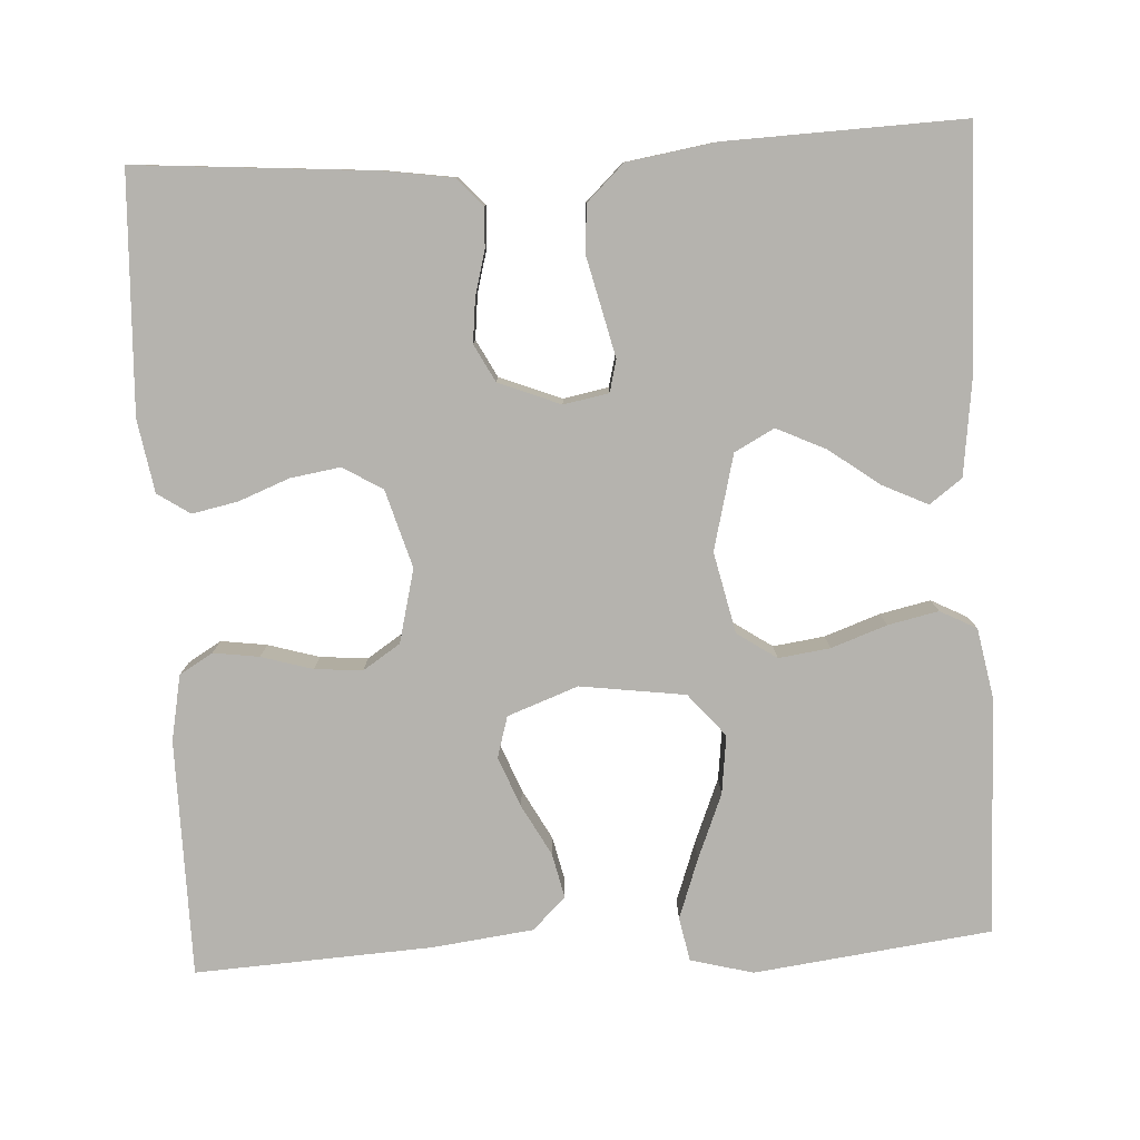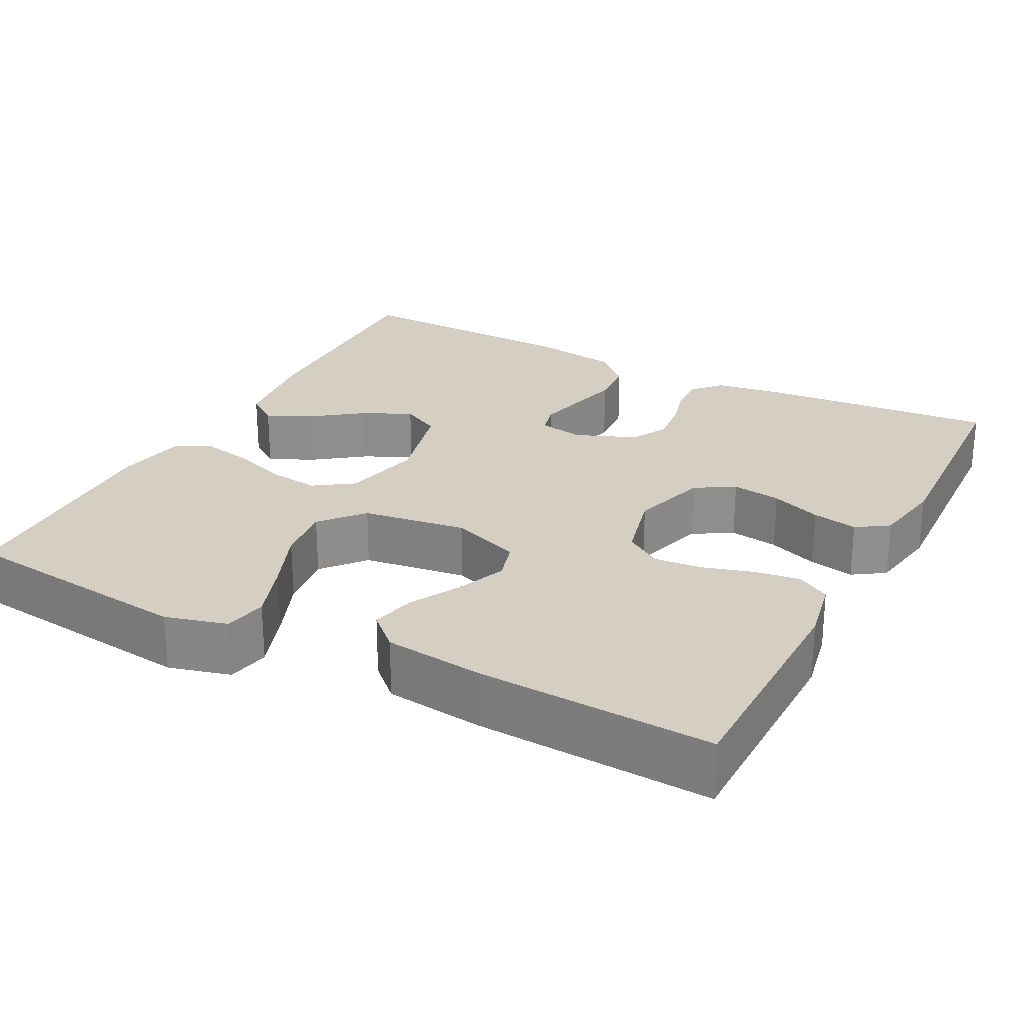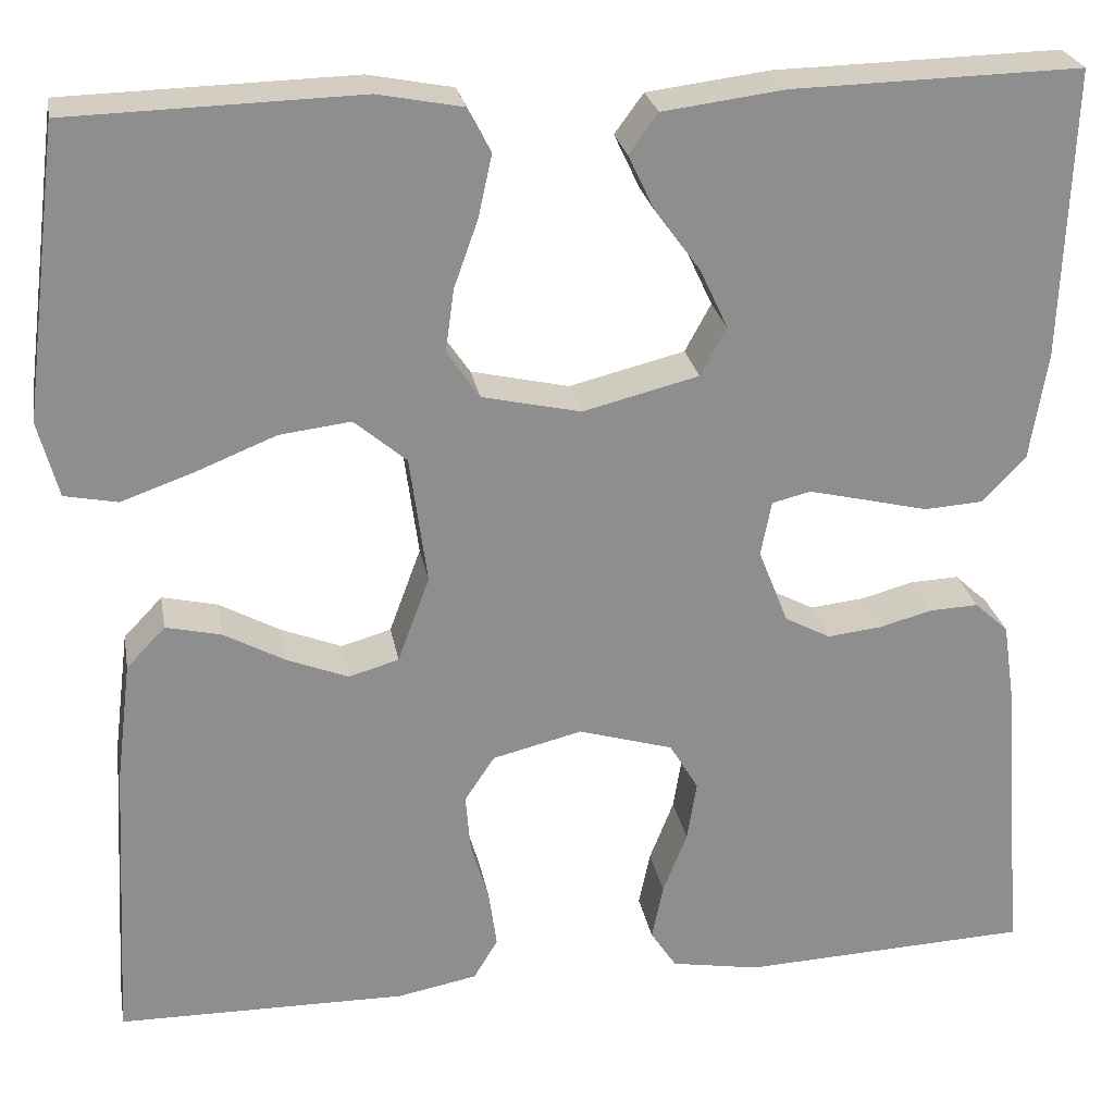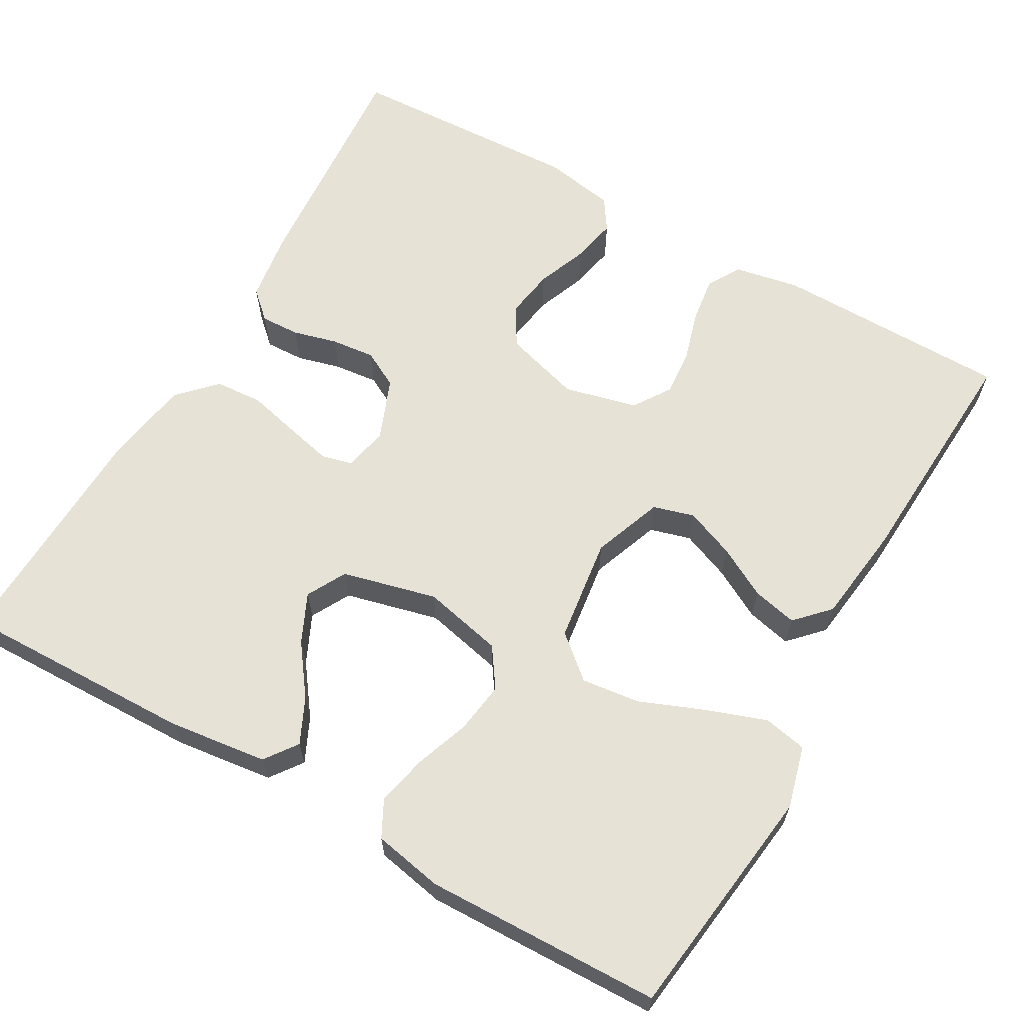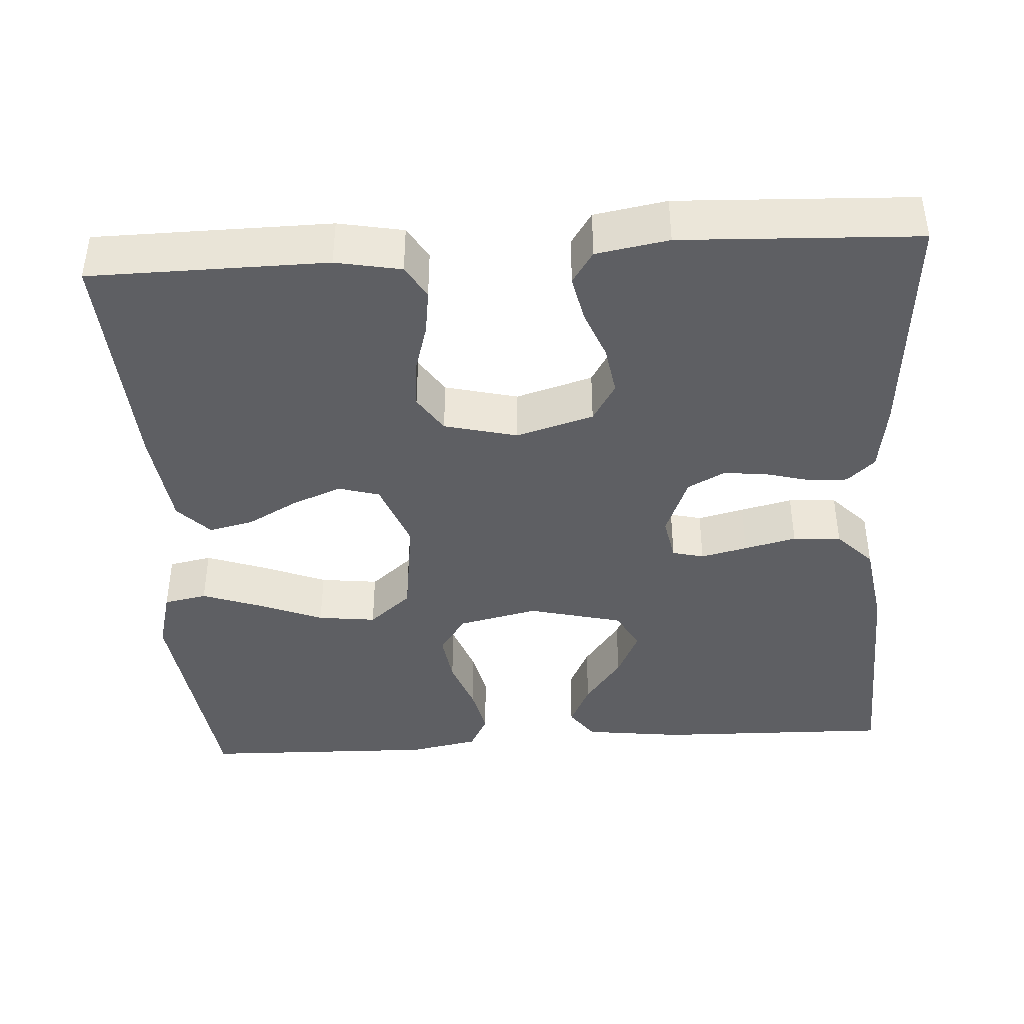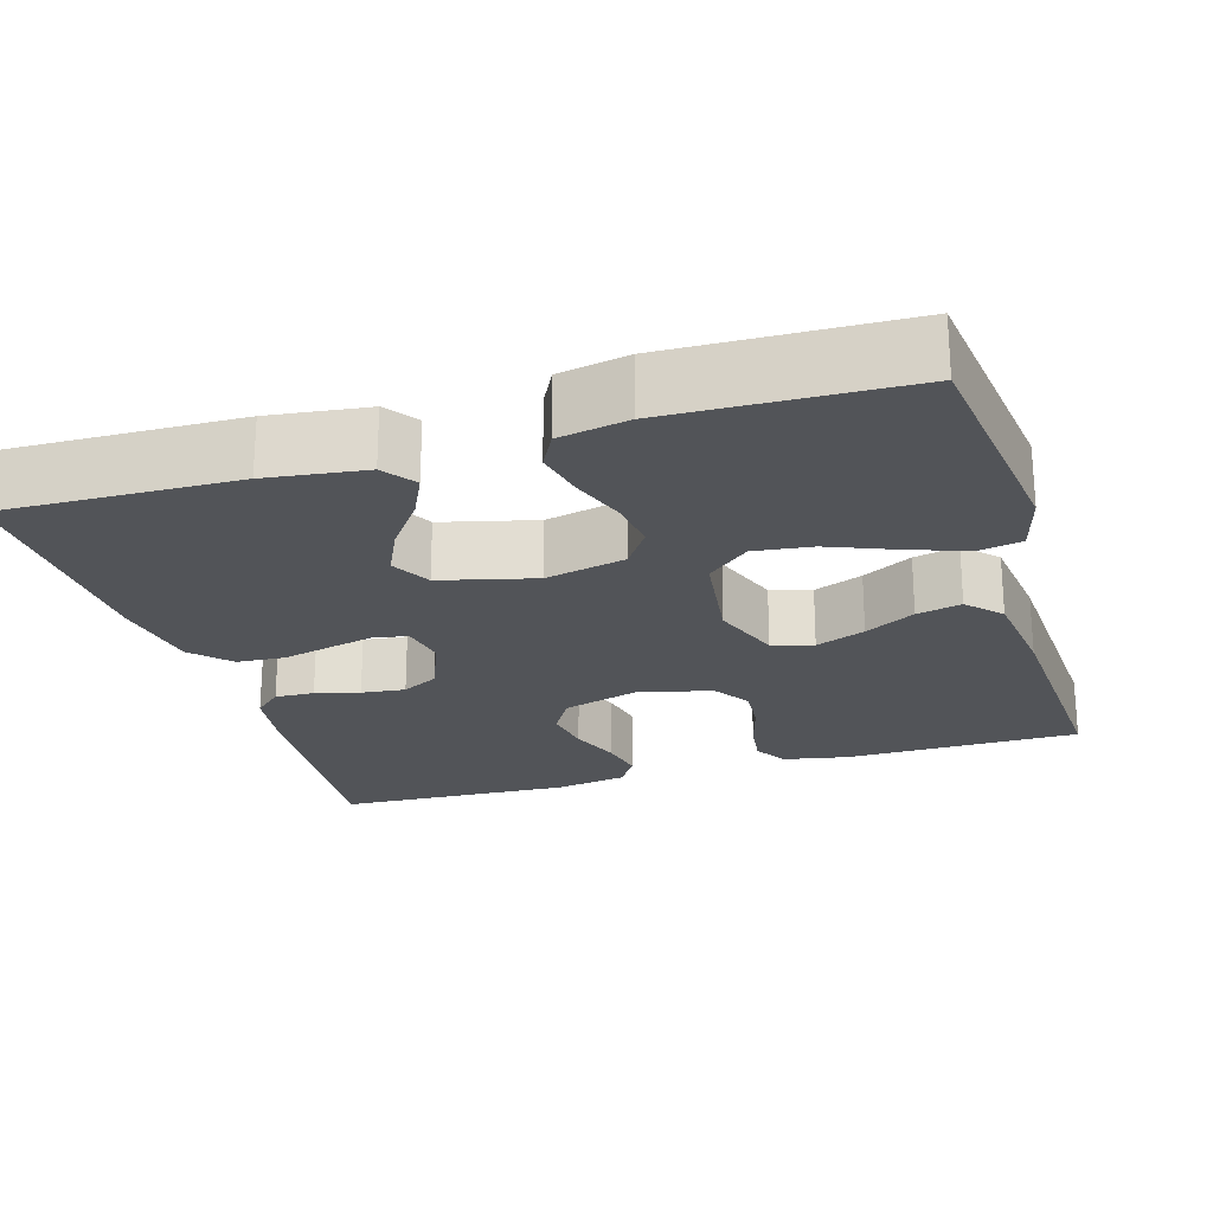
<metadata>
{"format":"obj","ext":"obj","renderer":"f3d","projection":"perspective","resolution":1024,"background":"white","views":[{"elev":-79.9,"azim":-86.9,"up":"+Y"},{"elev":25.4,"azim":117.4,"up":"+Y"},{"elev":25.3,"azim":169.9,"up":"+Z"},{"elev":63.4,"azim":29.7,"up":"+Y"},{"elev":-41.1,"azim":-176.4,"up":"+Y"},{"elev":-22.8,"azim":16.7,"up":"+Y"}]}
</metadata>
<code>
v -0.5 0.07 -0.5
v -0.477 0.07 -0.2
v -0.464 0.07 -0.112
v -0.429 0.07 -0.08
v -0.379 0.07 -0.082
v -0.323 0.07 -0.097
v -0.267 0.07 -0.103
v -0.22 0.07 -0.078
v -0.189 0.07 0
v -0.2 0.07 0.057
v -0.24 0.07 0.067
v -0.299 0.07 0.053
v -0.365 0.07 0.037
v -0.426 0.07 0.041
v -0.471 0.07 0.088
v -0.489 0.07 0.2
v -0.5 0.07 0.5
v -0.2 0.07 0.493
v -0.074 0.07 0.477
v -0.044 0.07 0.436
v -0.071 0.07 0.379
v -0.118 0.07 0.315
v -0.147 0.07 0.253
v -0.12 0.07 0.203
v 0 0.07 0.173
v 0.102 0.07 0.196
v 0.136 0.07 0.246
v 0.127 0.07 0.311
v 0.102 0.07 0.381
v 0.088 0.07 0.445
v 0.112 0.07 0.491
v 0.2 0.07 0.508
v 0.5 0.07 0.5
v 0.538 0.07 0.2
v 0.517 0.07 0.121
v 0.462 0.07 0.11
v 0.386 0.07 0.137
v 0.304 0.07 0.17
v 0.23 0.07 0.179
v 0.176 0.07 0.133
v 0.158 0.07 0
v 0.191 0.07 -0.089
v 0.243 0.07 -0.104
v 0.306 0.07 -0.079
v 0.37 0.07 -0.044
v 0.427 0.07 -0.031
v 0.467 0.07 -0.073
v 0.483 0.07 -0.2
v 0.5 0.07 -0.5
v 0.2 0.07 -0.503
v 0.117 0.07 -0.487
v 0.092 0.07 -0.445
v 0.1 0.07 -0.387
v 0.119 0.07 -0.322
v 0.124 0.07 -0.262
v 0.093 0.07 -0.215
v 0 0.07 -0.192
v -0.098 0.07 -0.221
v -0.128 0.07 -0.271
v -0.118 0.07 -0.334
v -0.093 0.07 -0.398
v -0.081 0.07 -0.456
v -0.108 0.07 -0.497
v -0.2 0.07 -0.513
v -0.5 0 -0.5
v -0.477 0 -0.2
v -0.464 0 -0.112
v -0.429 0 -0.08
v -0.379 0 -0.082
v -0.323 0 -0.097
v -0.267 0 -0.103
v -0.22 0 -0.078
v -0.189 0 0
v -0.2 0 0.057
v -0.24 0 0.067
v -0.299 0 0.053
v -0.365 0 0.037
v -0.426 0 0.041
v -0.471 0 0.088
v -0.489 0 0.2
v -0.5 0 0.5
v -0.2 0 0.493
v -0.074 0 0.477
v -0.044 0 0.436
v -0.071 0 0.379
v -0.118 0 0.315
v -0.147 0 0.253
v -0.12 0 0.203
v 0 0 0.173
v 0.102 0 0.196
v 0.136 0 0.246
v 0.127 0 0.311
v 0.102 0 0.381
v 0.088 0 0.445
v 0.112 0 0.491
v 0.2 0 0.508
v 0.5 0 0.5
v 0.538 0 0.2
v 0.517 0 0.121
v 0.462 0 0.11
v 0.386 0 0.137
v 0.304 0 0.17
v 0.23 0 0.179
v 0.176 0 0.133
v 0.158 0 0
v 0.191 0 -0.089
v 0.243 0 -0.104
v 0.306 0 -0.079
v 0.37 0 -0.044
v 0.427 0 -0.031
v 0.467 0 -0.073
v 0.483 0 -0.2
v 0.5 0 -0.5
v 0.2 0 -0.503
v 0.117 0 -0.487
v 0.092 0 -0.445
v 0.1 0 -0.387
v 0.119 0 -0.322
v 0.124 0 -0.262
v 0.093 0 -0.215
v 0 0 -0.192
v -0.098 0 -0.221
v -0.128 0 -0.271
v -0.118 0 -0.334
v -0.093 0 -0.398
v -0.081 0 -0.456
v -0.108 0 -0.497
v -0.2 0 -0.513
f 60 61 62 63
f 59 60 63 64
f 51 52 53 54
f 51 54 55
f 50 51 55
f 49 50 55
f 48 49 55 56
f 44 45 46 47
f 43 44 47 48
f 42 43 48 56
f 35 36 37 38
f 33 34 35 38
f 33 38 39
f 32 33 39 40
f 28 29 30 31
f 27 28 31 32
f 19 20 21 22
f 19 22 23
f 18 19 23
f 17 18 23
f 16 17 23 24
f 12 13 14 15
f 11 12 15 16
f 10 11 16 24
f 3 4 5 6
f 3 6 7
f 2 3 7
f 59 64 1 2
f 58 59 2 7
f 57 58 7 8
f 41 42 56 57
f 41 57 8 9
f 27 32 40 41
f 26 27 41
f 25 26 41 9
f 9 10 24 25
f 127 126 125 124
f 128 127 124 123
f 118 117 116 115
f 119 118 115
f 119 115 114
f 119 114 113
f 120 119 113 112
f 111 110 109 108
f 112 111 108 107
f 120 112 107 106
f 102 101 100 99
f 102 99 98 97
f 103 102 97
f 104 103 97 96
f 95 94 93 92
f 96 95 92 91
f 86 85 84 83
f 87 86 83
f 87 83 82
f 87 82 81
f 88 87 81 80
f 79 78 77 76
f 80 79 76 75
f 88 80 75 74
f 70 69 68 67
f 71 70 67
f 71 67 66
f 66 65 128 123
f 71 66 123 122
f 72 71 122 121
f 121 120 106 105
f 73 72 121 105
f 105 104 96 91
f 105 91 90
f 73 105 90 89
f 89 88 74 73
f 1 65 66 2
f 2 66 67 3
f 3 67 68 4
f 4 68 69 5
f 5 69 70 6
f 6 70 71 7
f 7 71 72 8
f 8 72 73 9
f 9 73 74 10
f 10 74 75 11
f 11 75 76 12
f 12 76 77 13
f 13 77 78 14
f 14 78 79 15
f 15 79 80 16
f 16 80 81 17
f 17 81 82 18
f 18 82 83 19
f 19 83 84 20
f 20 84 85 21
f 21 85 86 22
f 22 86 87 23
f 23 87 88 24
f 24 88 89 25
f 25 89 90 26
f 26 90 91 27
f 27 91 92 28
f 28 92 93 29
f 29 93 94 30
f 30 94 95 31
f 31 95 96 32
f 32 96 97 33
f 33 97 98 34
f 34 98 99 35
f 35 99 100 36
f 36 100 101 37
f 37 101 102 38
f 38 102 103 39
f 39 103 104 40
f 40 104 105 41
f 41 105 106 42
f 42 106 107 43
f 43 107 108 44
f 44 108 109 45
f 45 109 110 46
f 46 110 111 47
f 47 111 112 48
f 48 112 113 49
f 49 113 114 50
f 50 114 115 51
f 51 115 116 52
f 52 116 117 53
f 53 117 118 54
f 54 118 119 55
f 55 119 120 56
f 56 120 121 57
f 57 121 122 58
f 58 122 123 59
f 59 123 124 60
f 60 124 125 61
f 61 125 126 62
f 62 126 127 63
f 63 127 128 64
f 64 128 65 1

</code>
